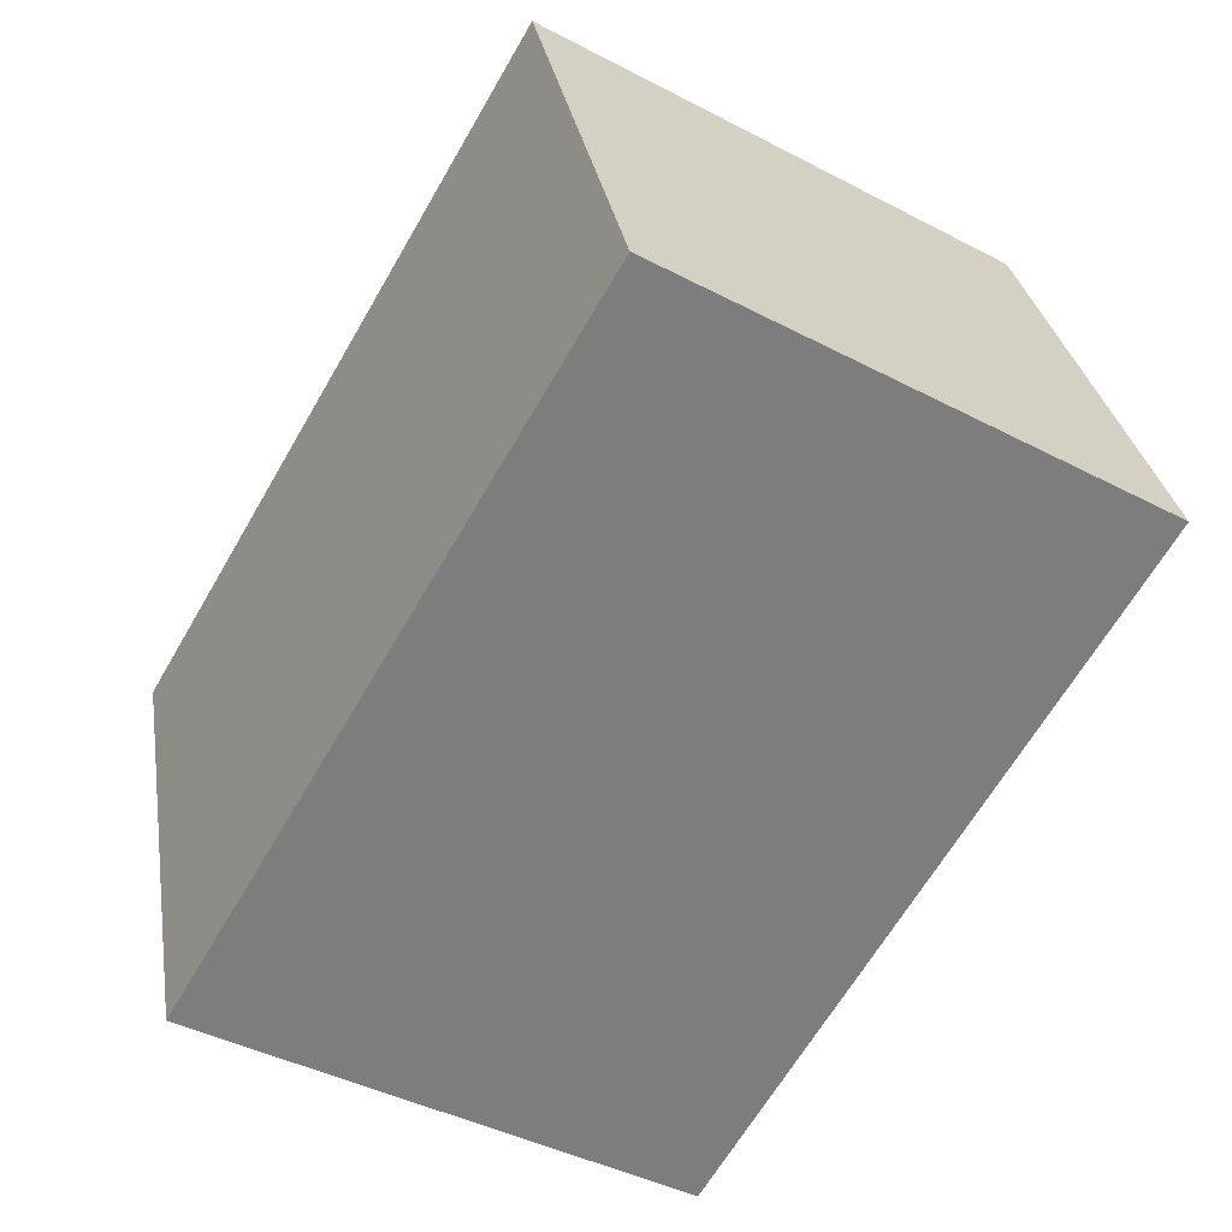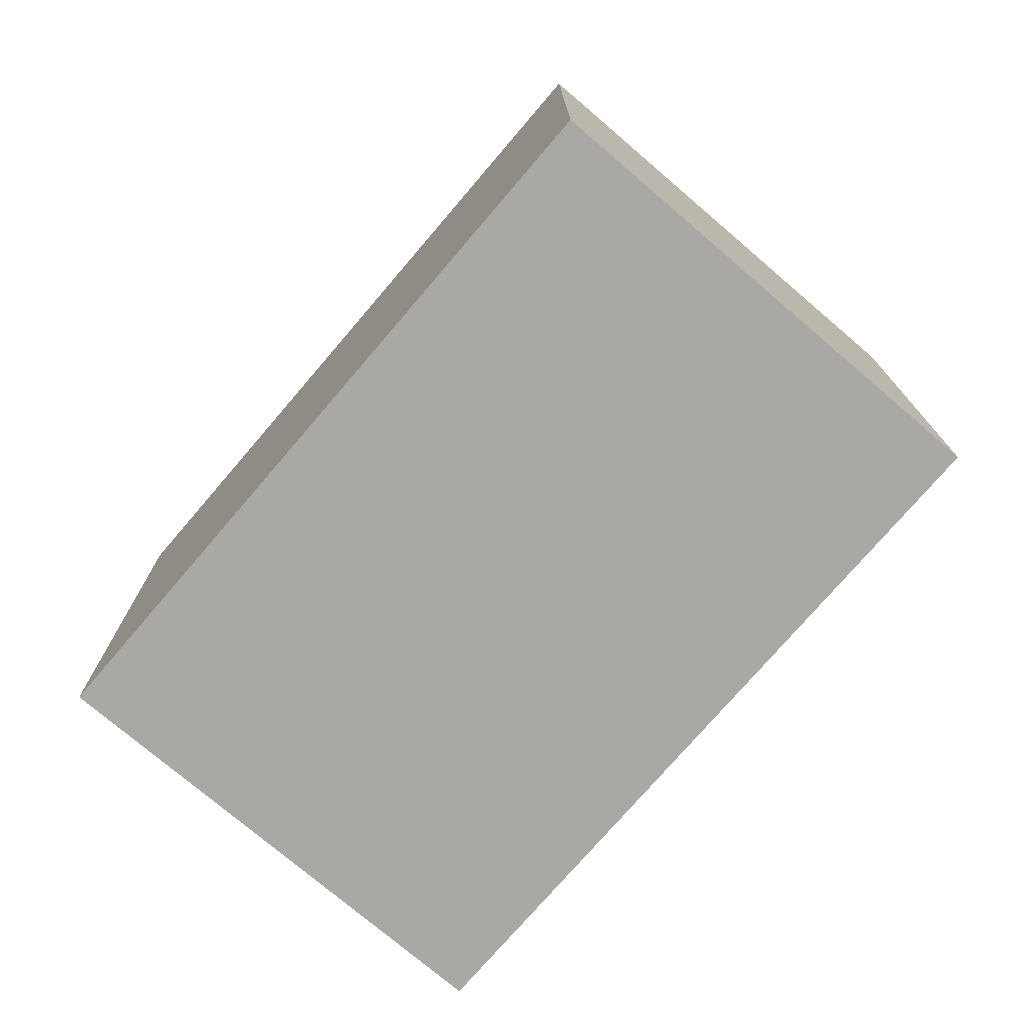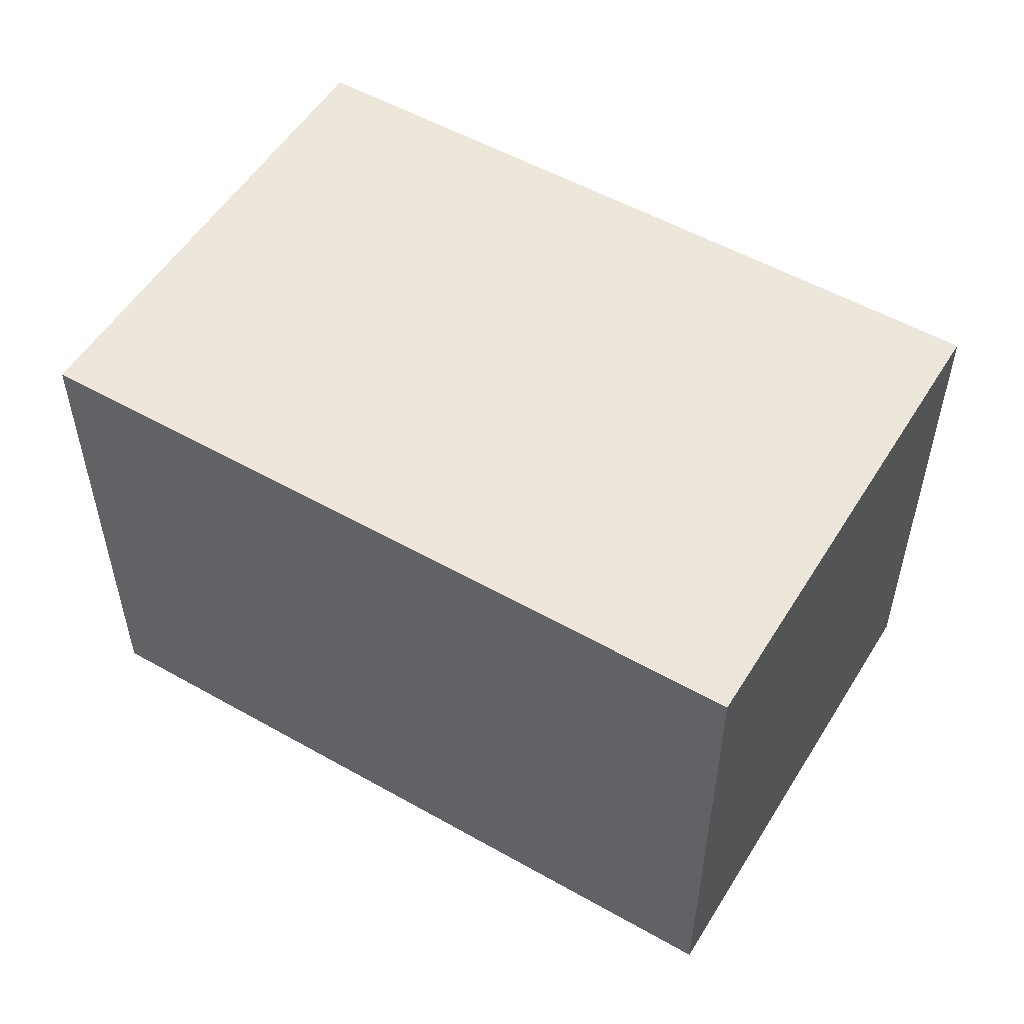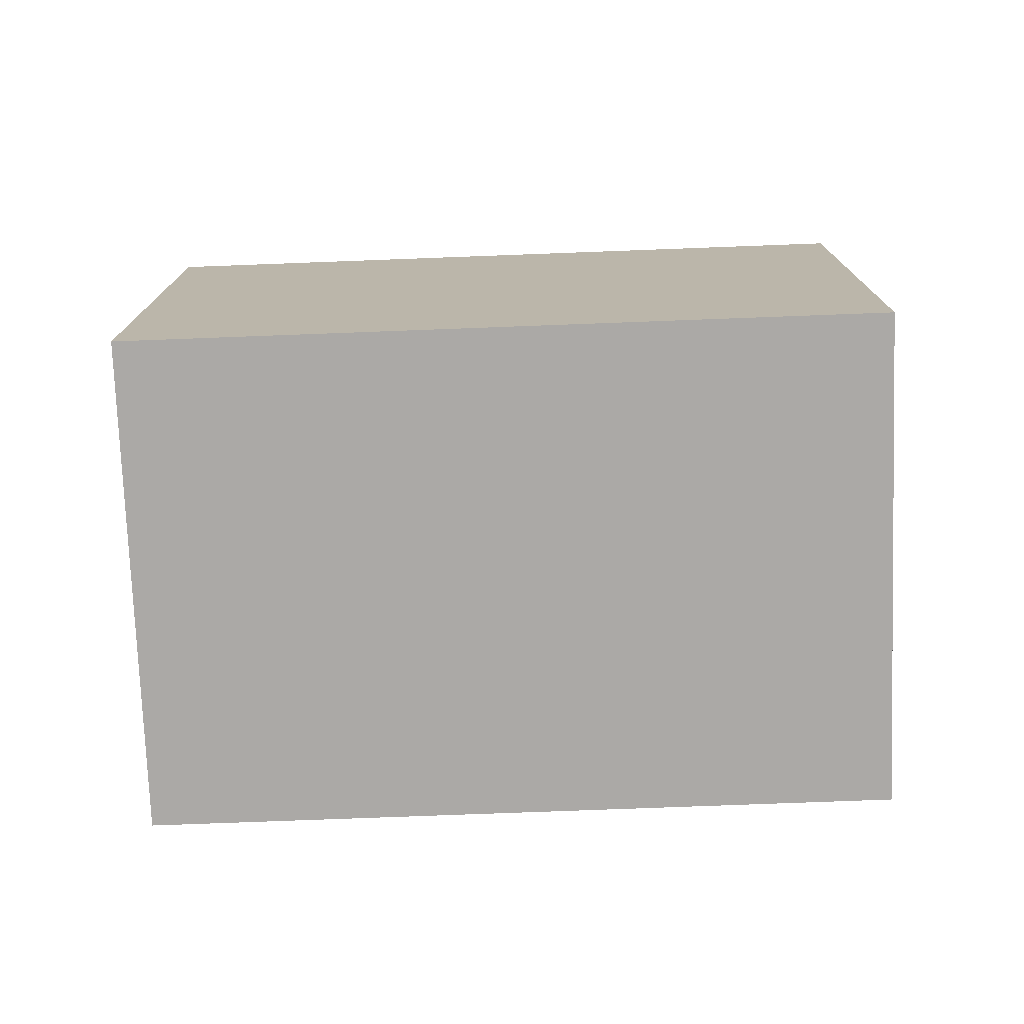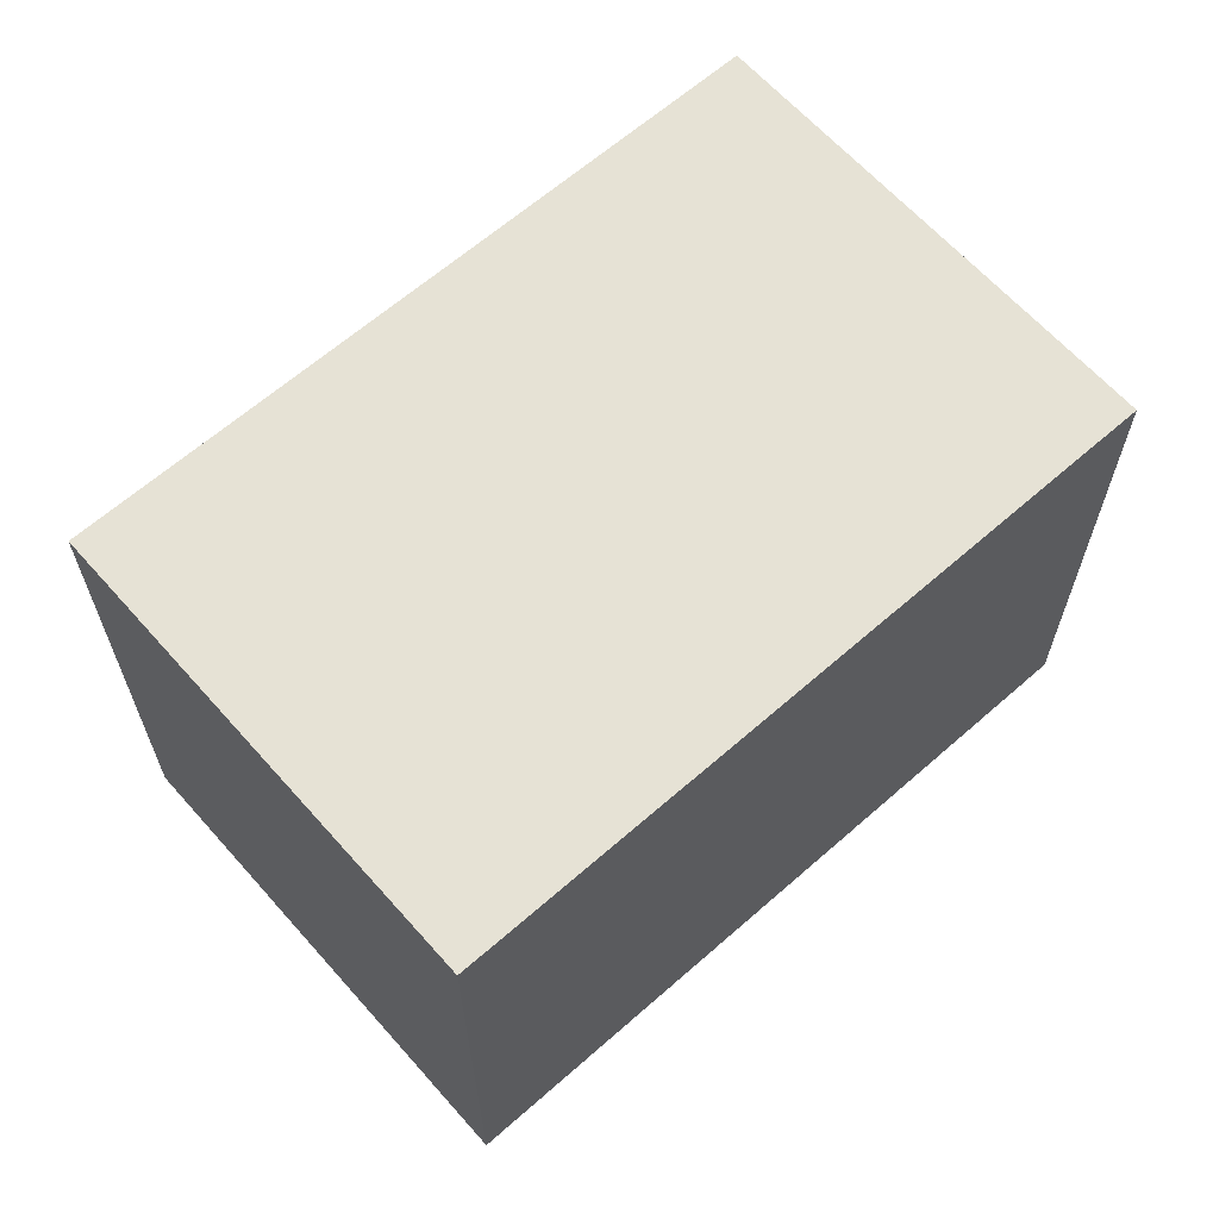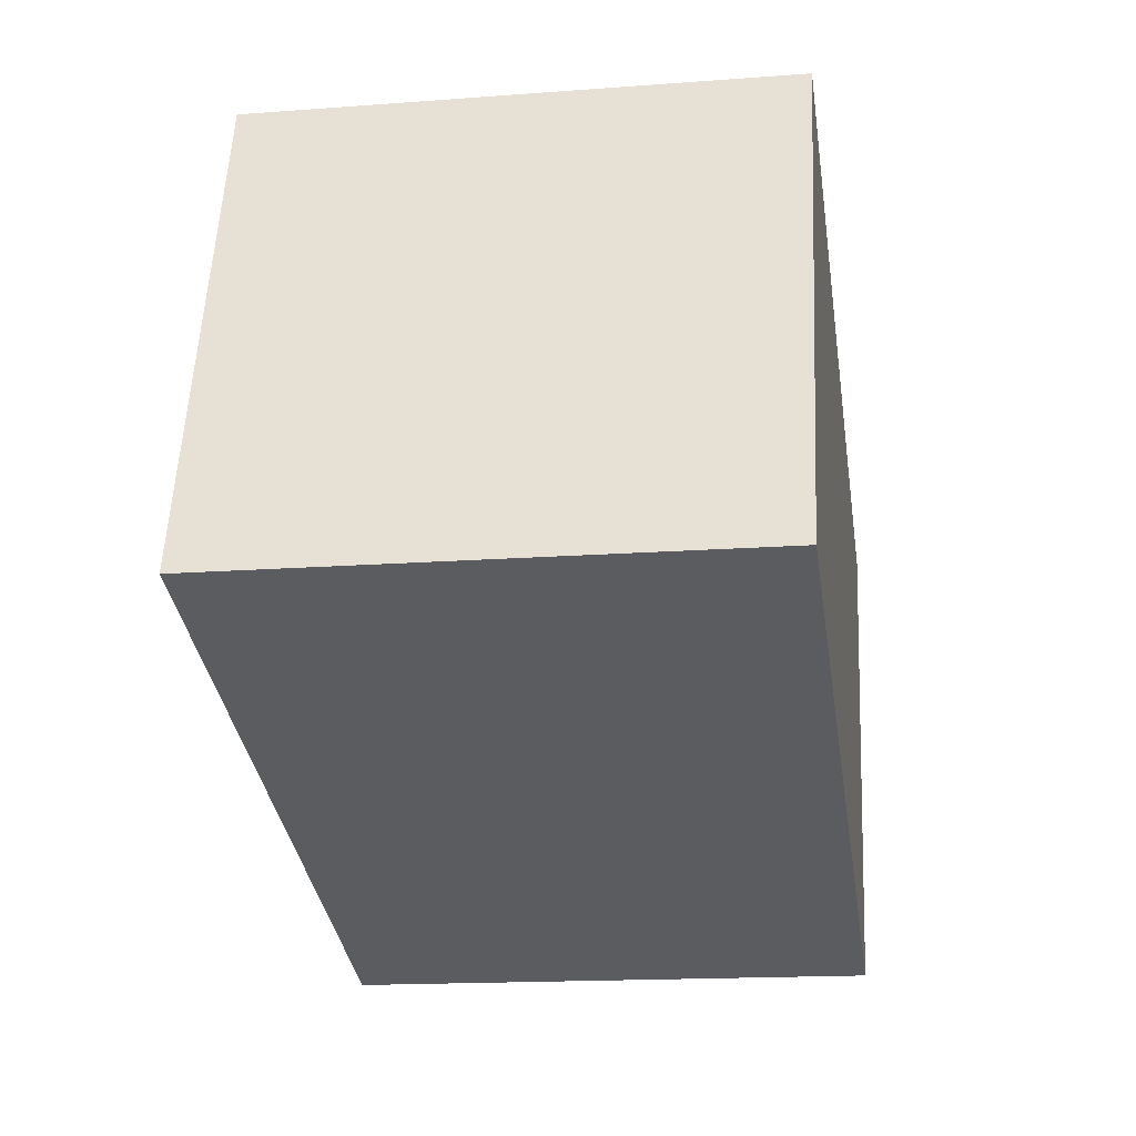
<metadata>
{"format":"obj","ext":"obj","renderer":"f3d","projection":"perspective","resolution":1024,"background":"white","views":[{"elev":-43.1,"azim":58.3,"up":"+Z"},{"elev":-75.1,"azim":-148.8,"up":"+Y"},{"elev":53.5,"azim":12.9,"up":"+Y"},{"elev":-75.6,"azim":-16.1,"up":"+Y"},{"elev":64.0,"azim":120.2,"up":"+Y"},{"elev":-16.3,"azim":98.8,"up":"+Z"}]}
</metadata>
<code>
v  3.58 2.579 1.181
v  0.784 2.579 -2.375
v  0 2.579 1.579e-16
v  4.363 2.579 -1.194
v  0.784 1.454e-16 -2.375
v  0 0 0
v  3.58 -7.232e-17 1.181
v  4.363 7.311e-17 -1.194
g defaultobject
f 1 2 3
f 2 1 4
f 5 3 2
f 3 5 6
f 6 1 3
f 1 6 7
f 7 4 1
f 4 7 8
f 8 2 4
f 2 8 5
f 5 7 6
f 7 5 8

</code>
